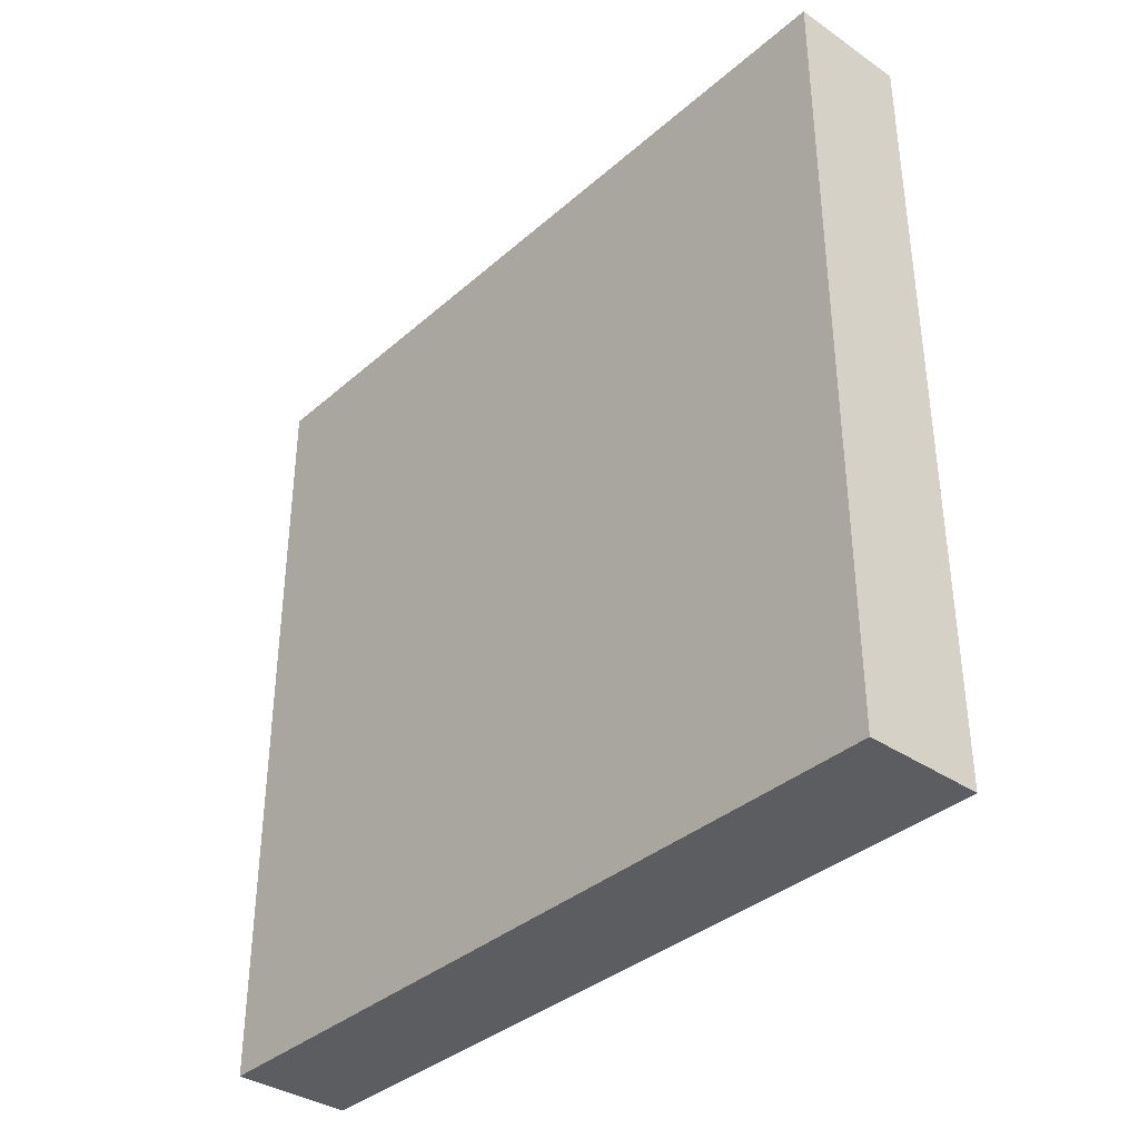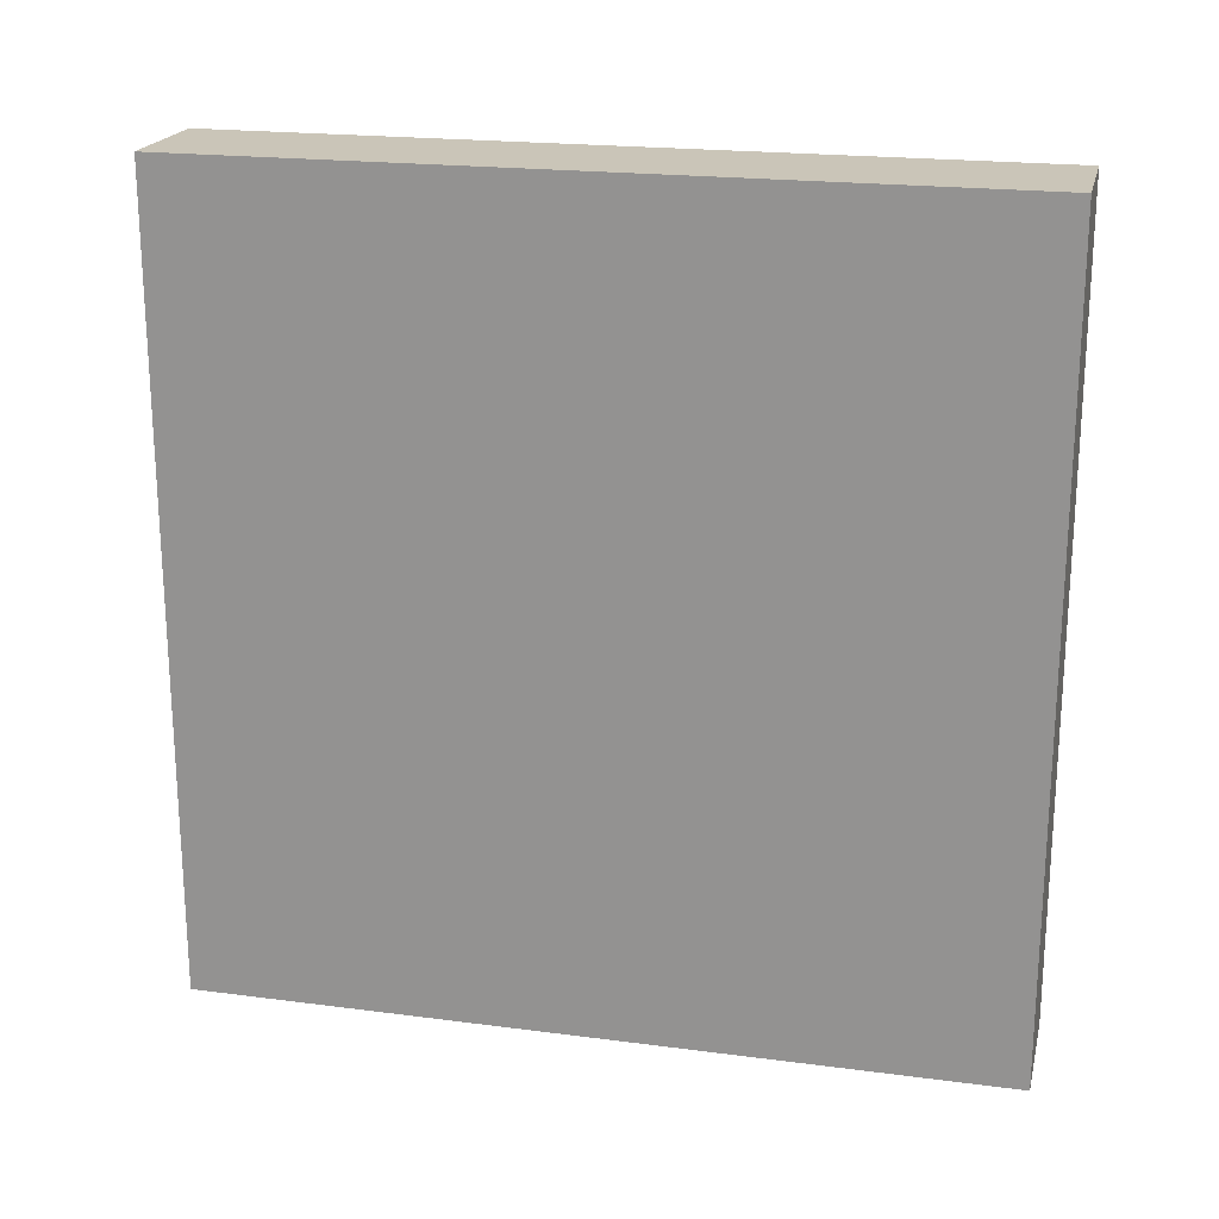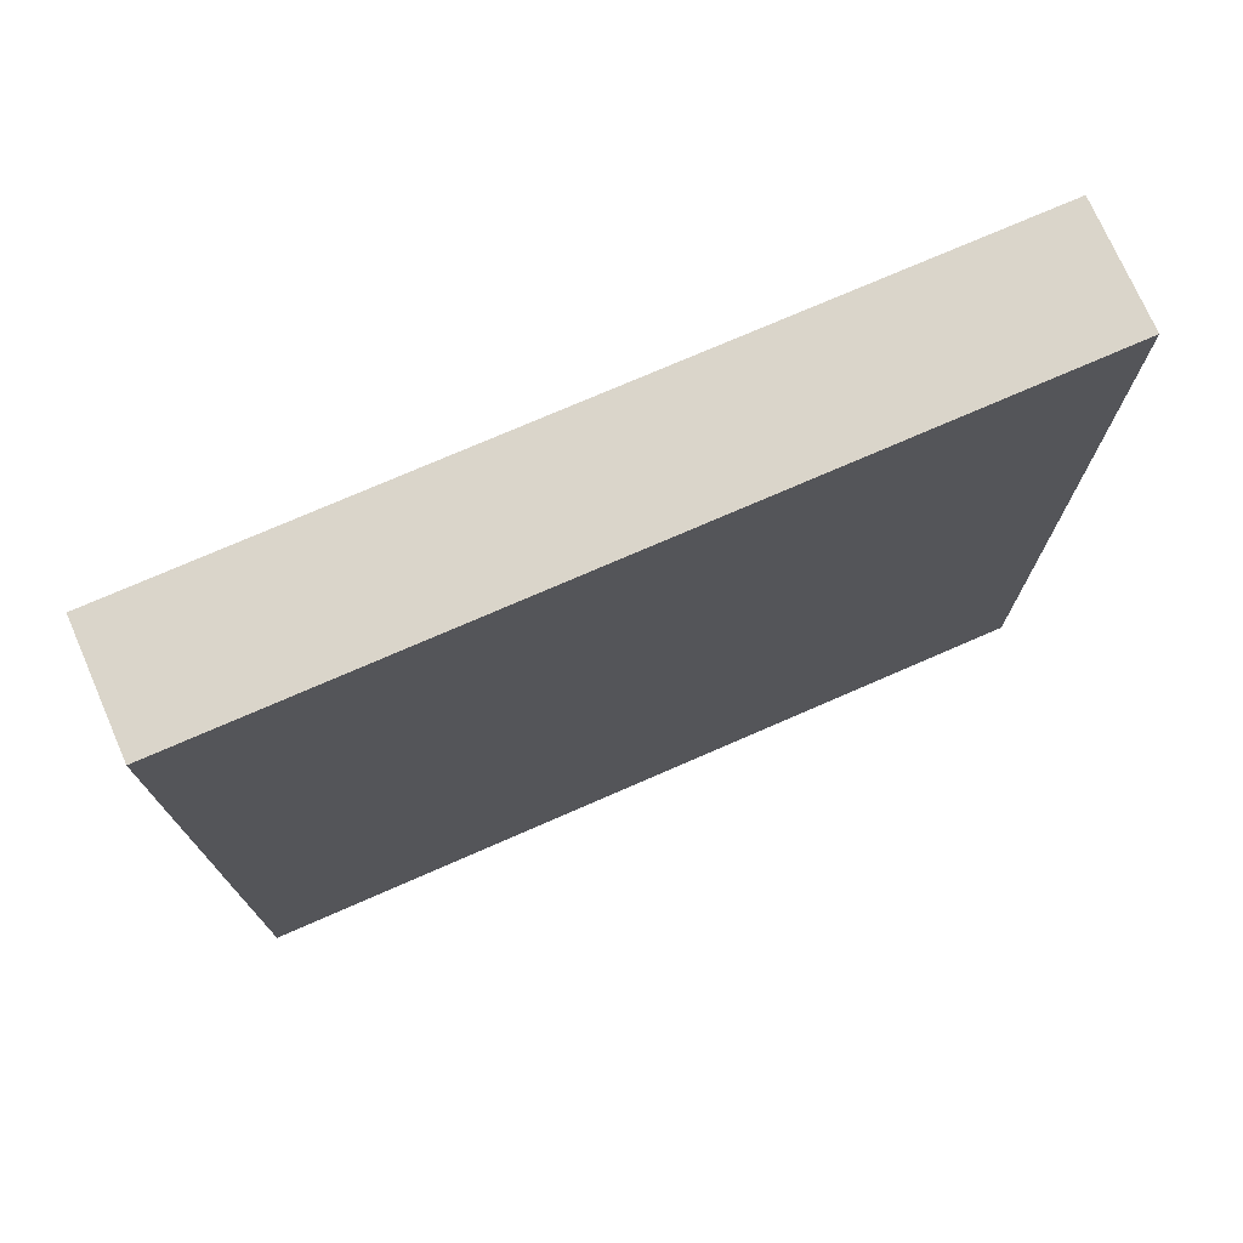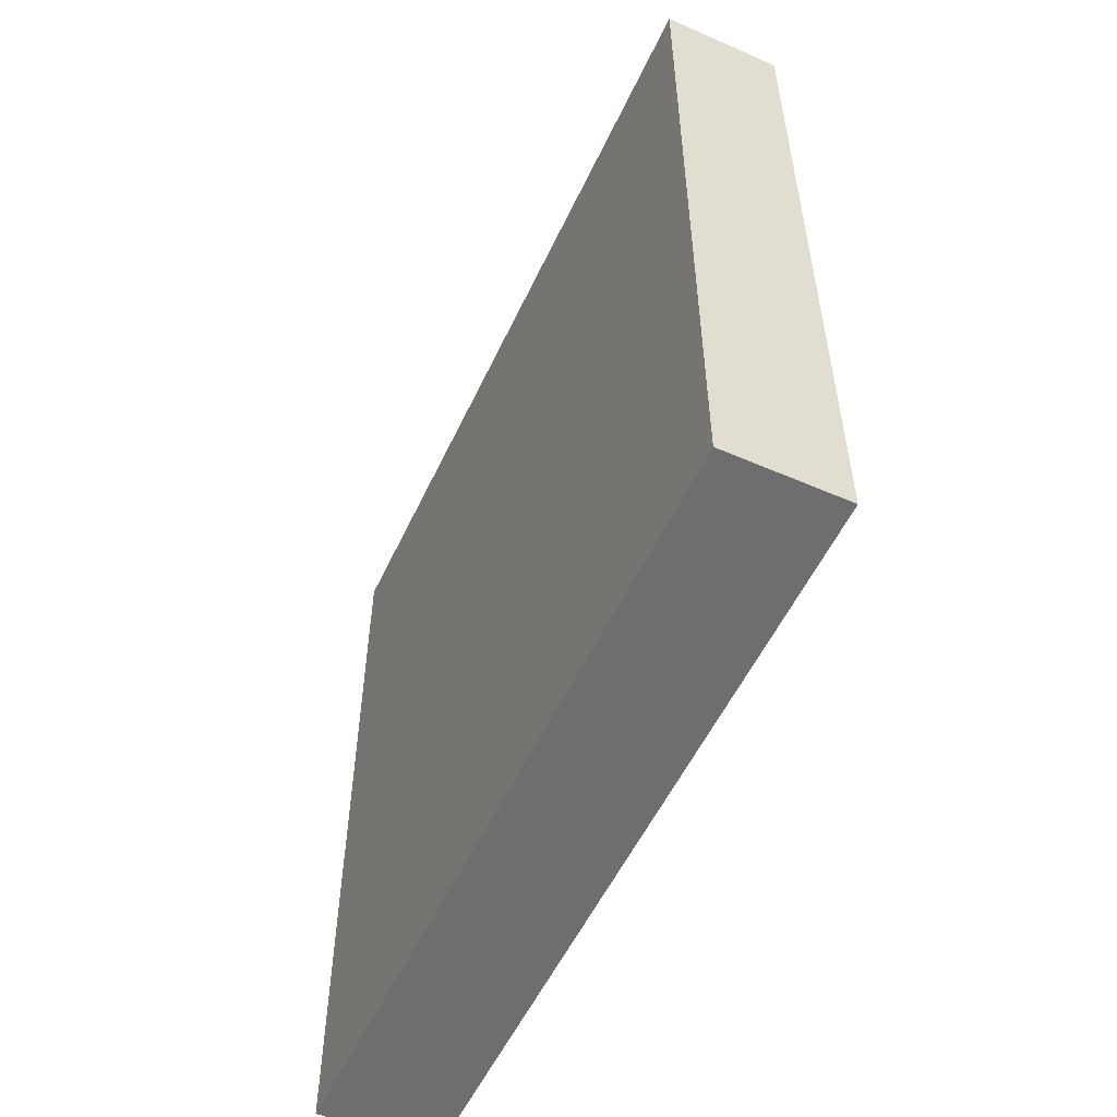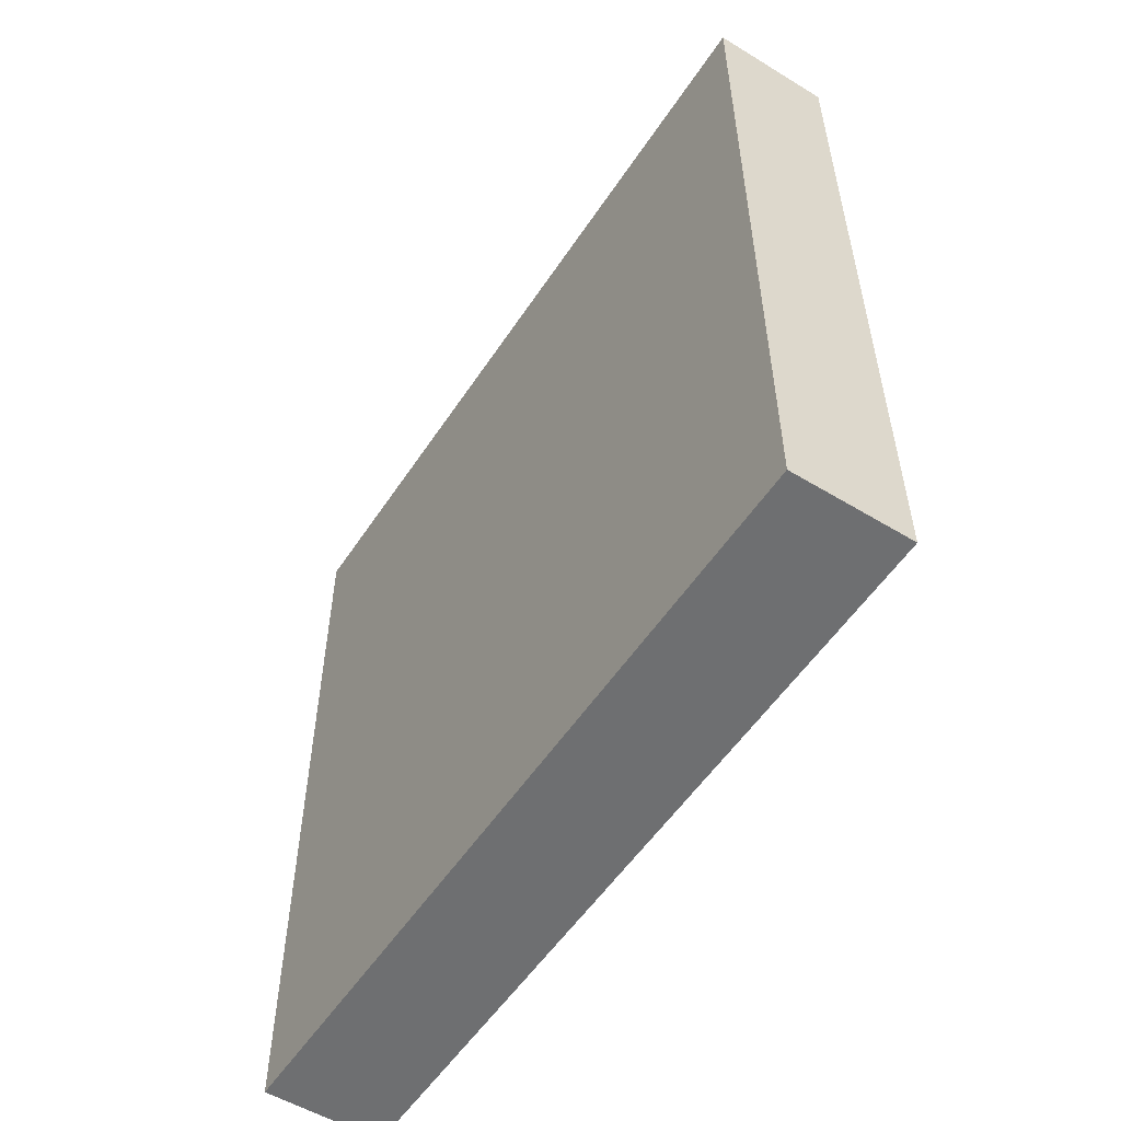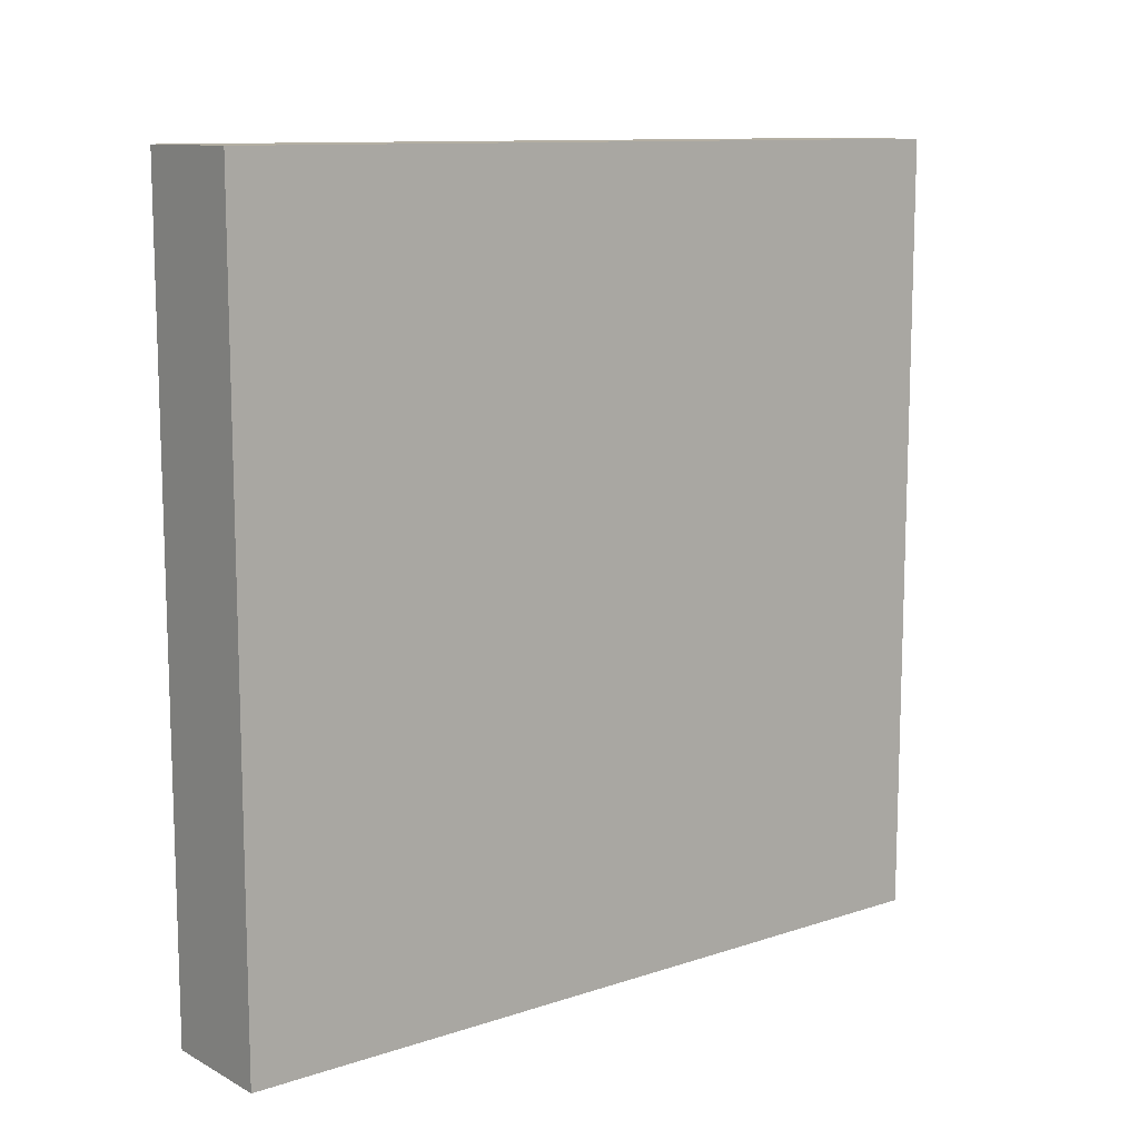
<metadata>
{"format":"obj","ext":"obj","renderer":"f3d","projection":"perspective","resolution":1024,"background":"white","views":[{"elev":-36.4,"azim":138.4,"up":"+Z"},{"elev":20.5,"azim":-76.7,"up":"+Z"},{"elev":74.3,"azim":66.4,"up":"+Y"},{"elev":-54.4,"azim":-24.8,"up":"+Z"},{"elev":-54.5,"azim":147.2,"up":"+Z"},{"elev":11.2,"azim":51.4,"up":"+Z"}]}
</metadata>
<code>
o wall(small)
g wall(small)
v 0.075 -0.46 0.5
v -0.075 -0.46 0.5
v 0.075 0.46 0.5
v -0.075 0.46 0.5
v -0.075 -0.46 -0.5
v -0.075 0.46 -0.5
v 0.075 -0.46 -0.5
v 0.075 0.46 -0.5
v 0.075 0.4968 0.5
v -0.075 0.4968 0.5
v 0.075 0.4968 -0.5
v -0.075 0.4968 -0.5
v 0.075 -0.4968 -0.5
v -0.075 -0.4968 -0.5
v 0.075 -0.4968 0.5
v -0.075 -0.4968 0.5
f 3 4 2 1
f 4 6 5 2
f 6 8 7 5
f 8 3 1 7
f 11 12 10 9
f 9 10 4 3
f 11 9 3 8
f 10 12 6 4
f 12 11 8 6
f 15 16 14 13
f 13 14 5 7
f 15 13 7 1
f 14 16 2 5
f 16 15 1 2

</code>
